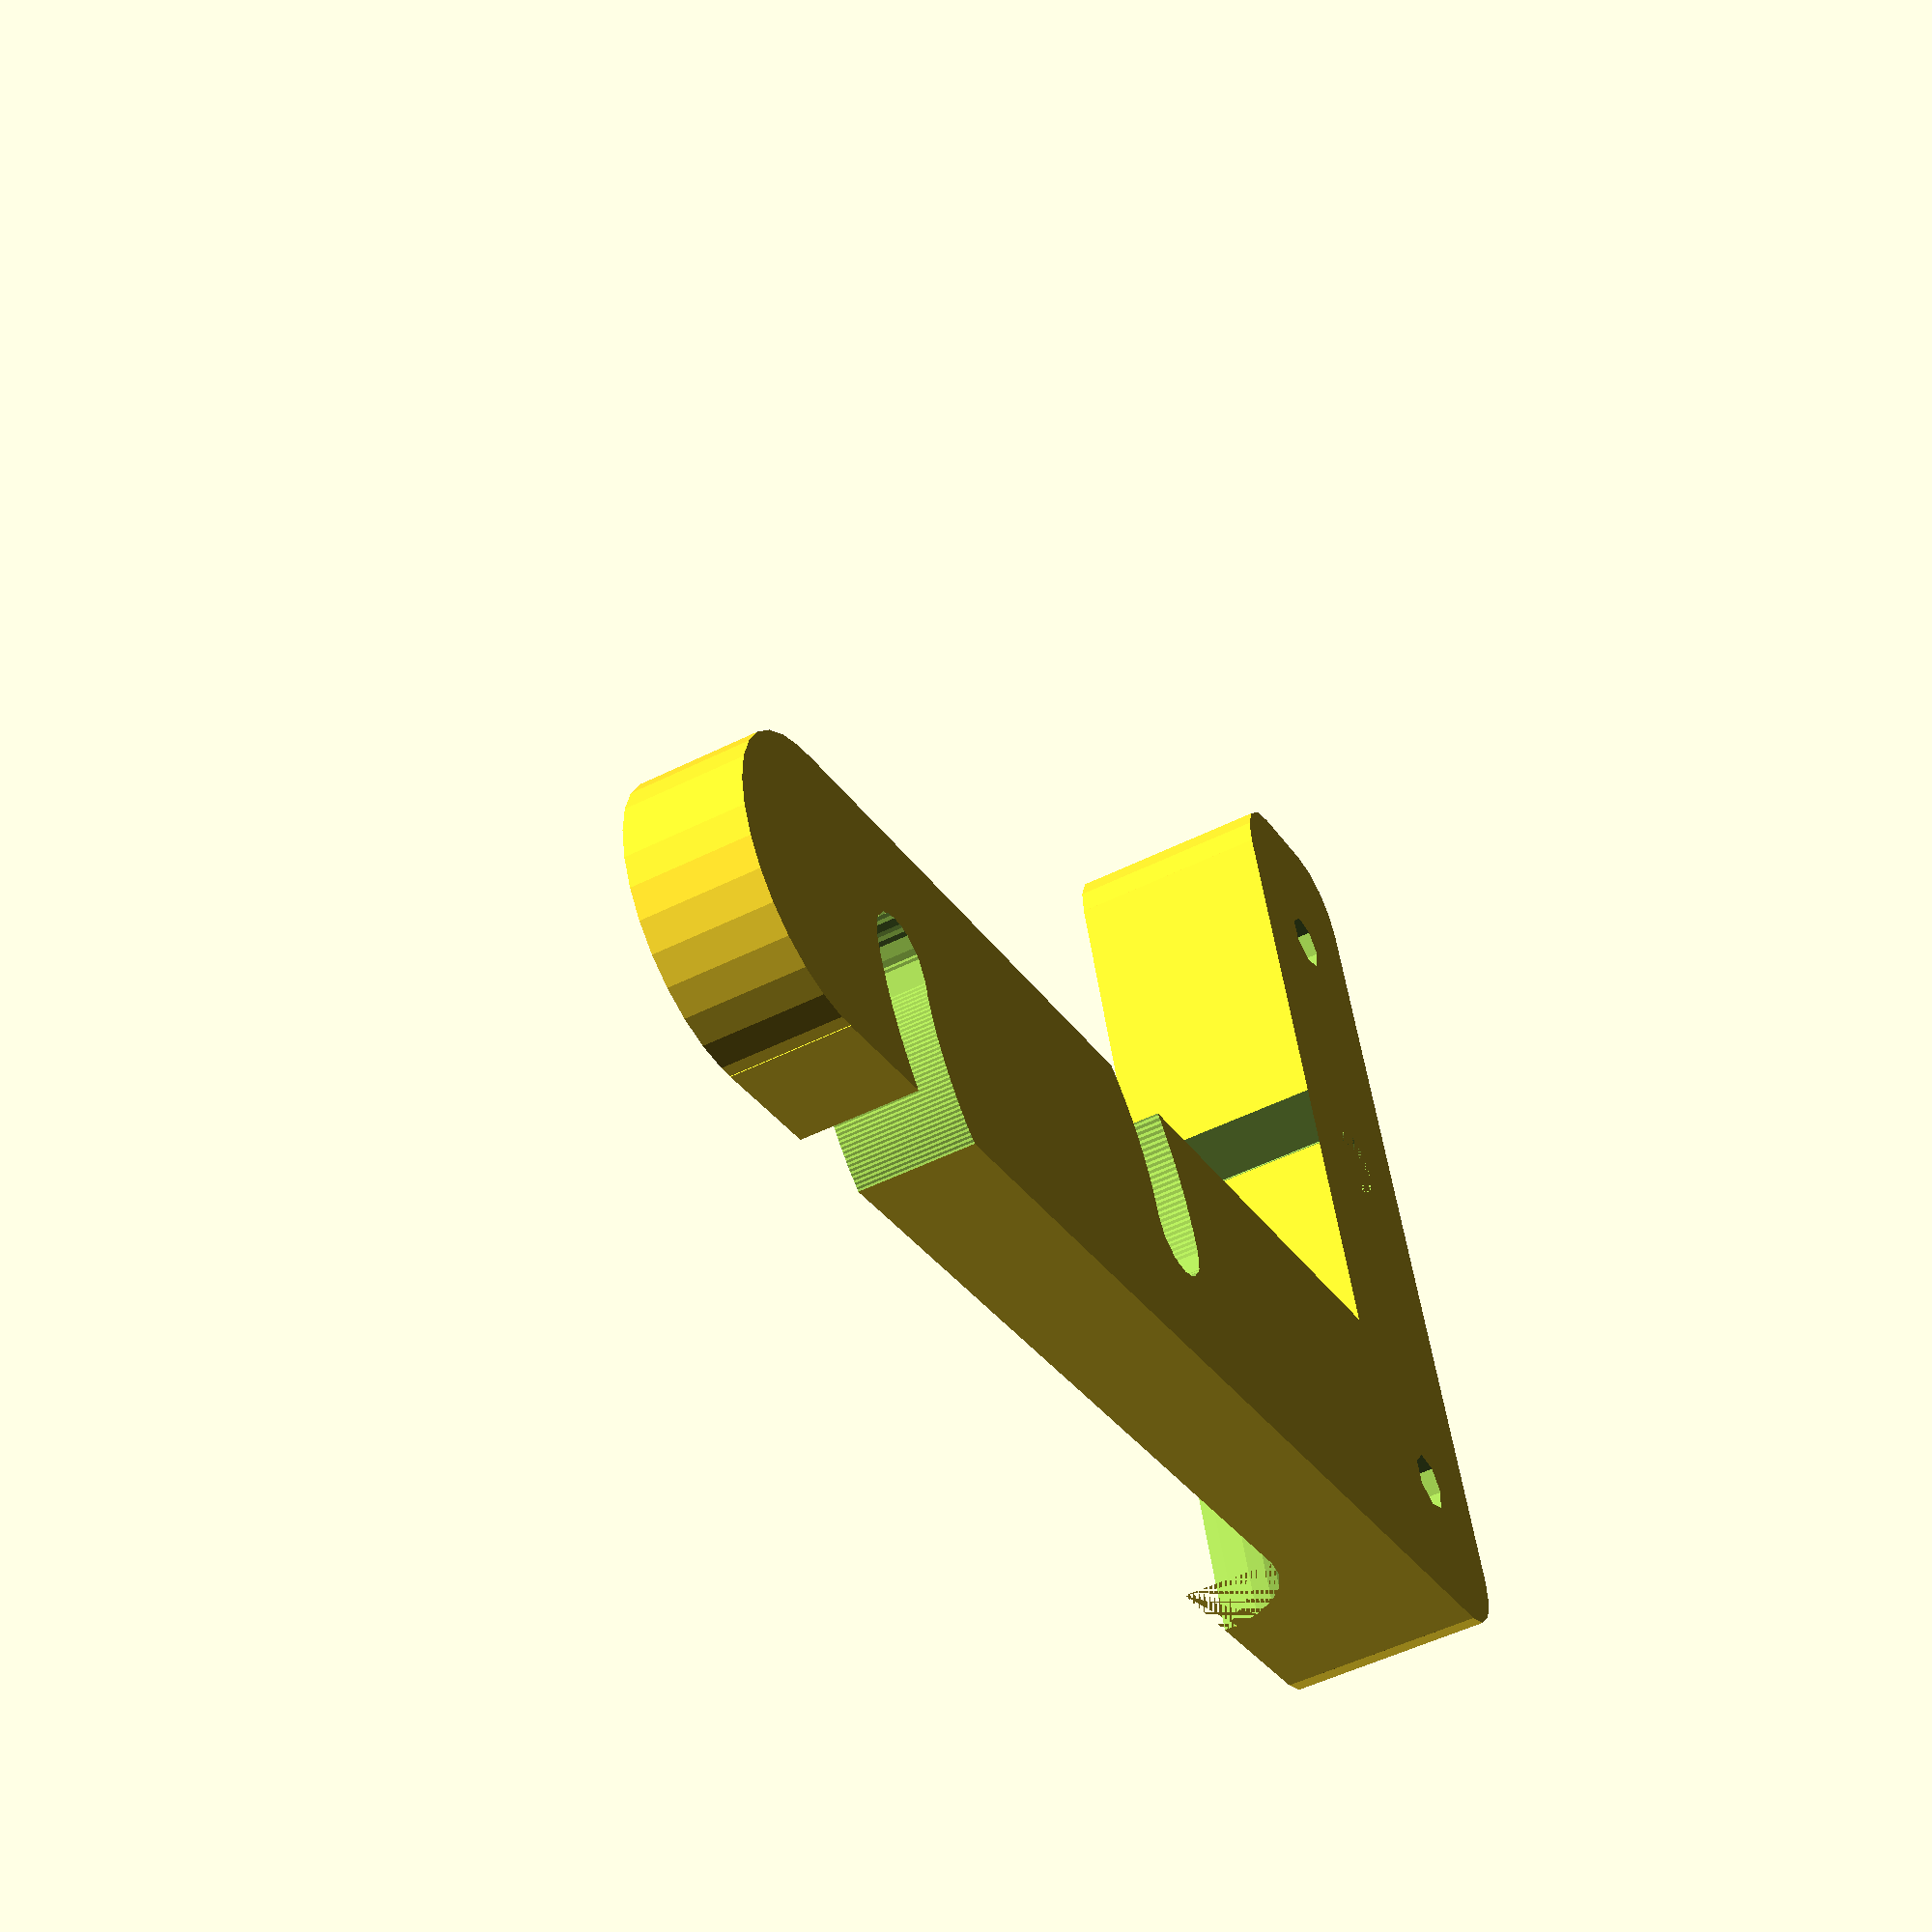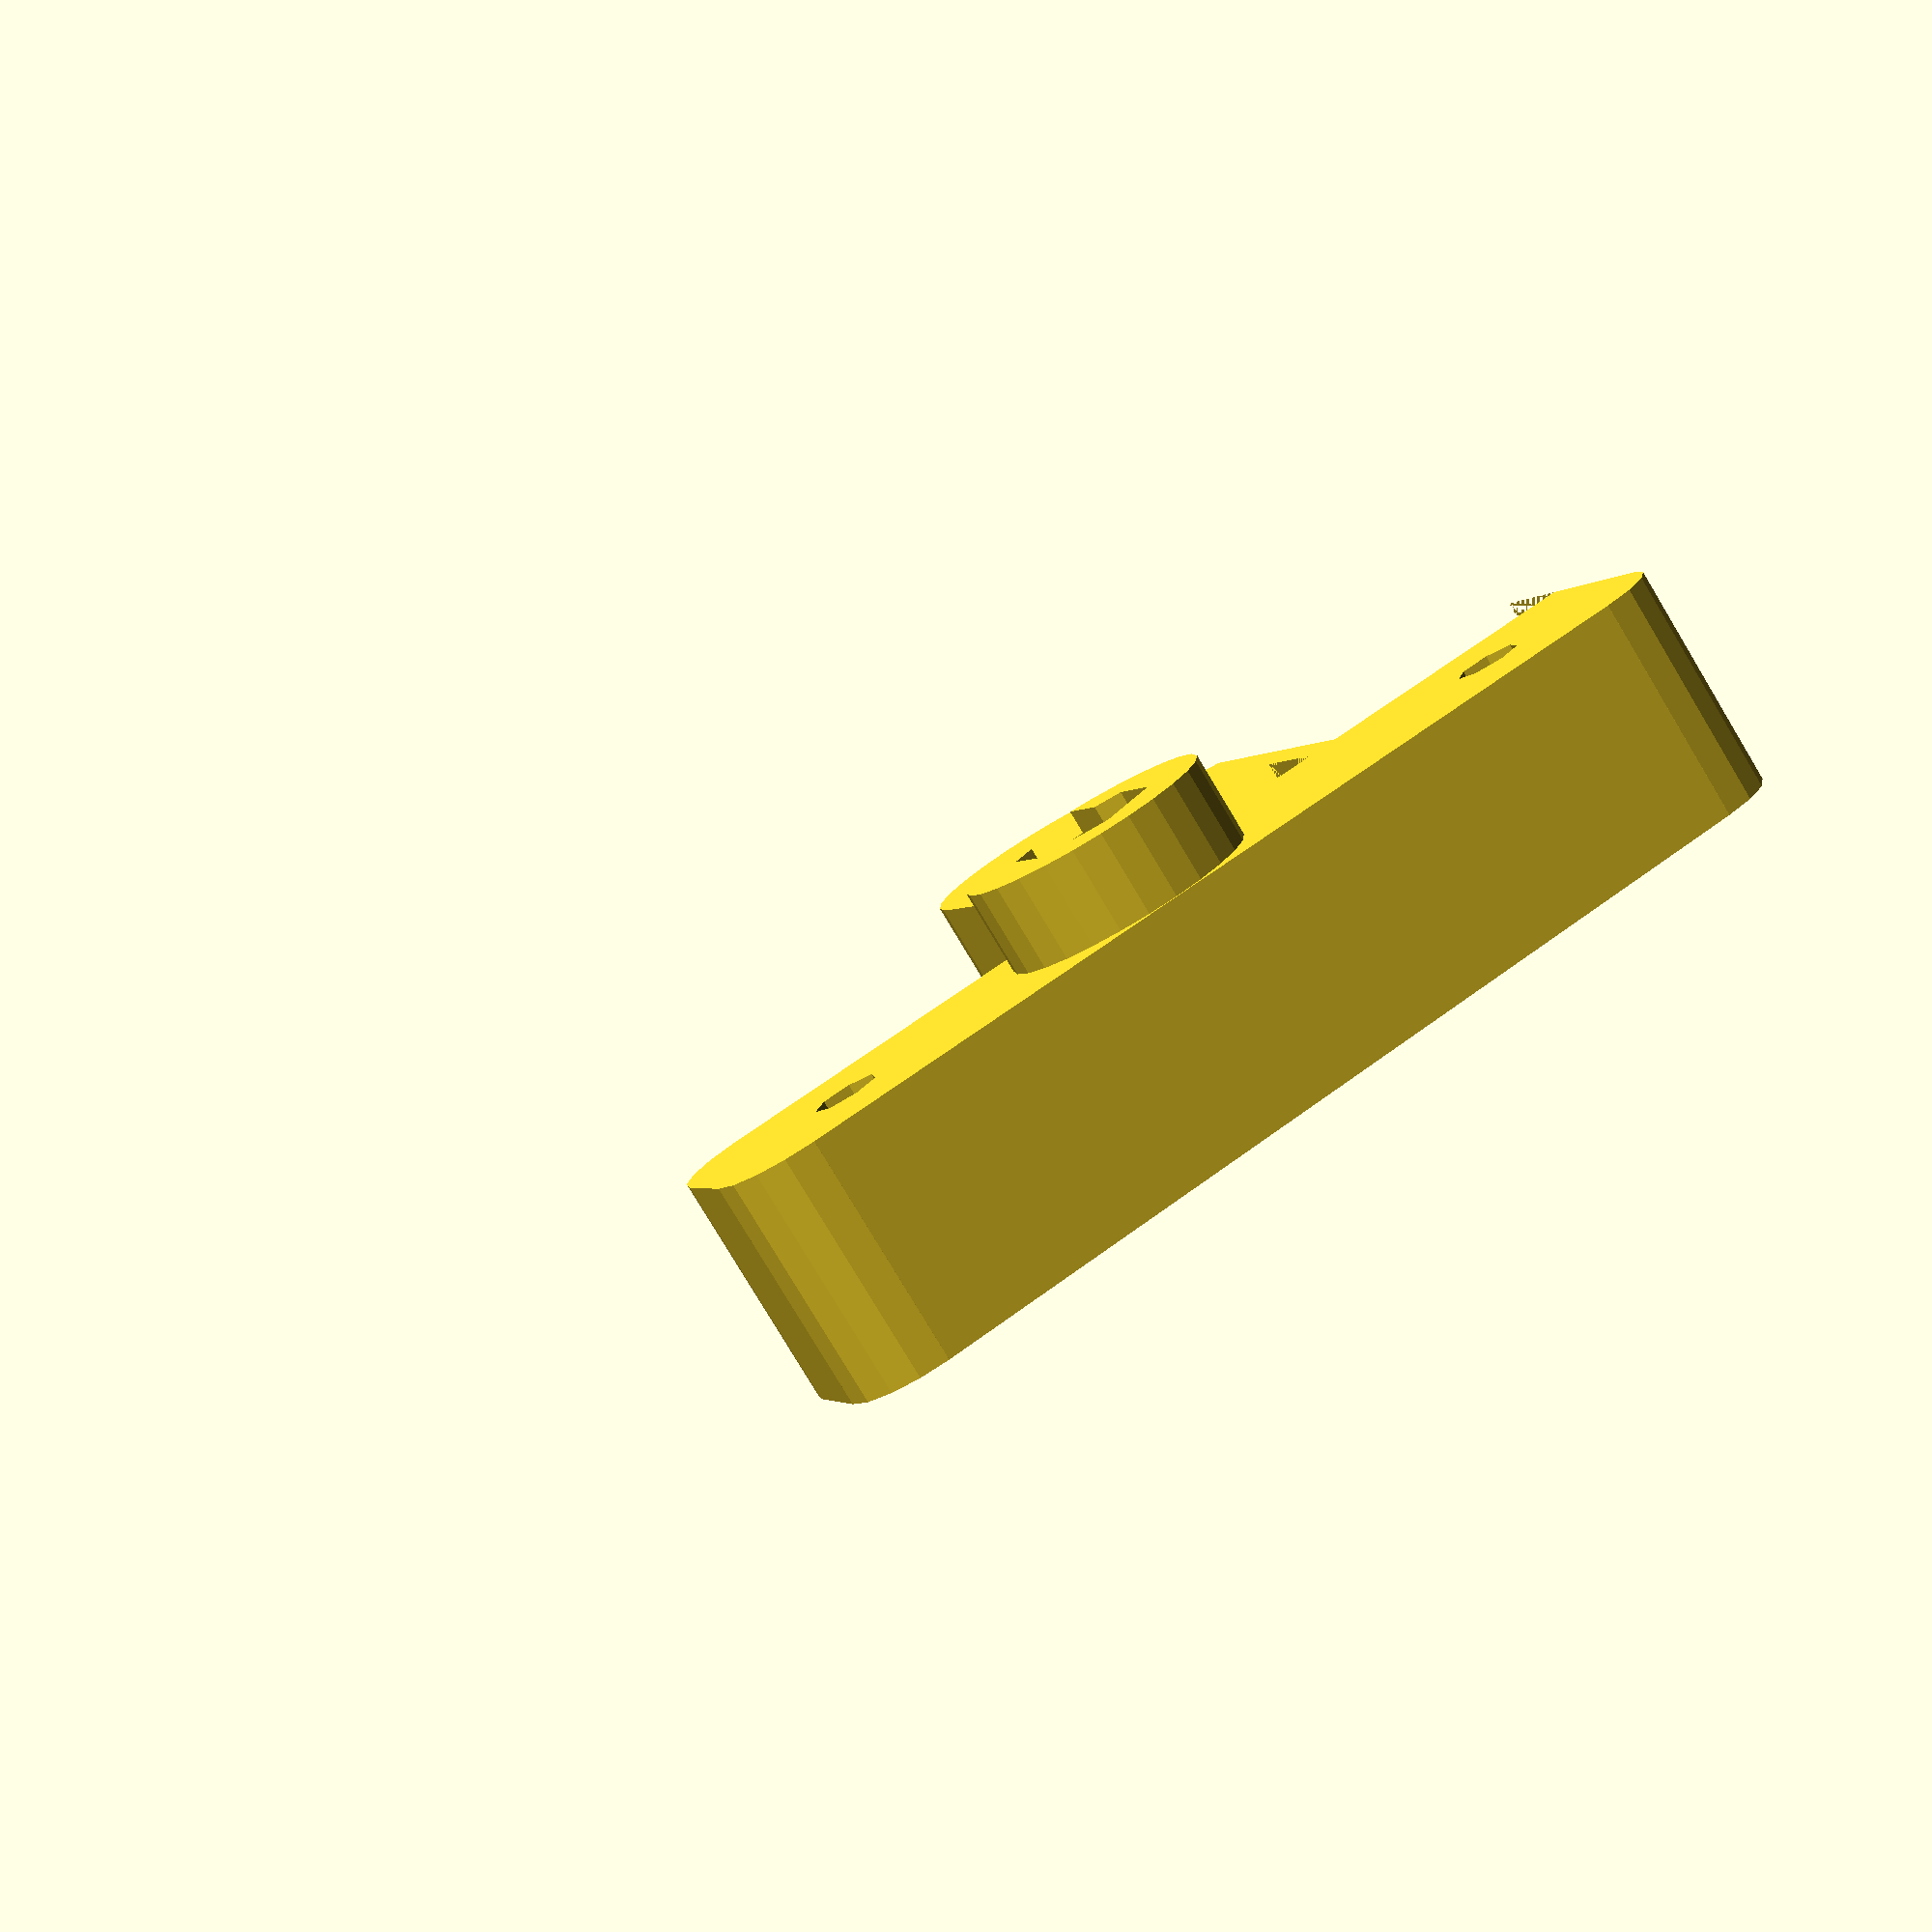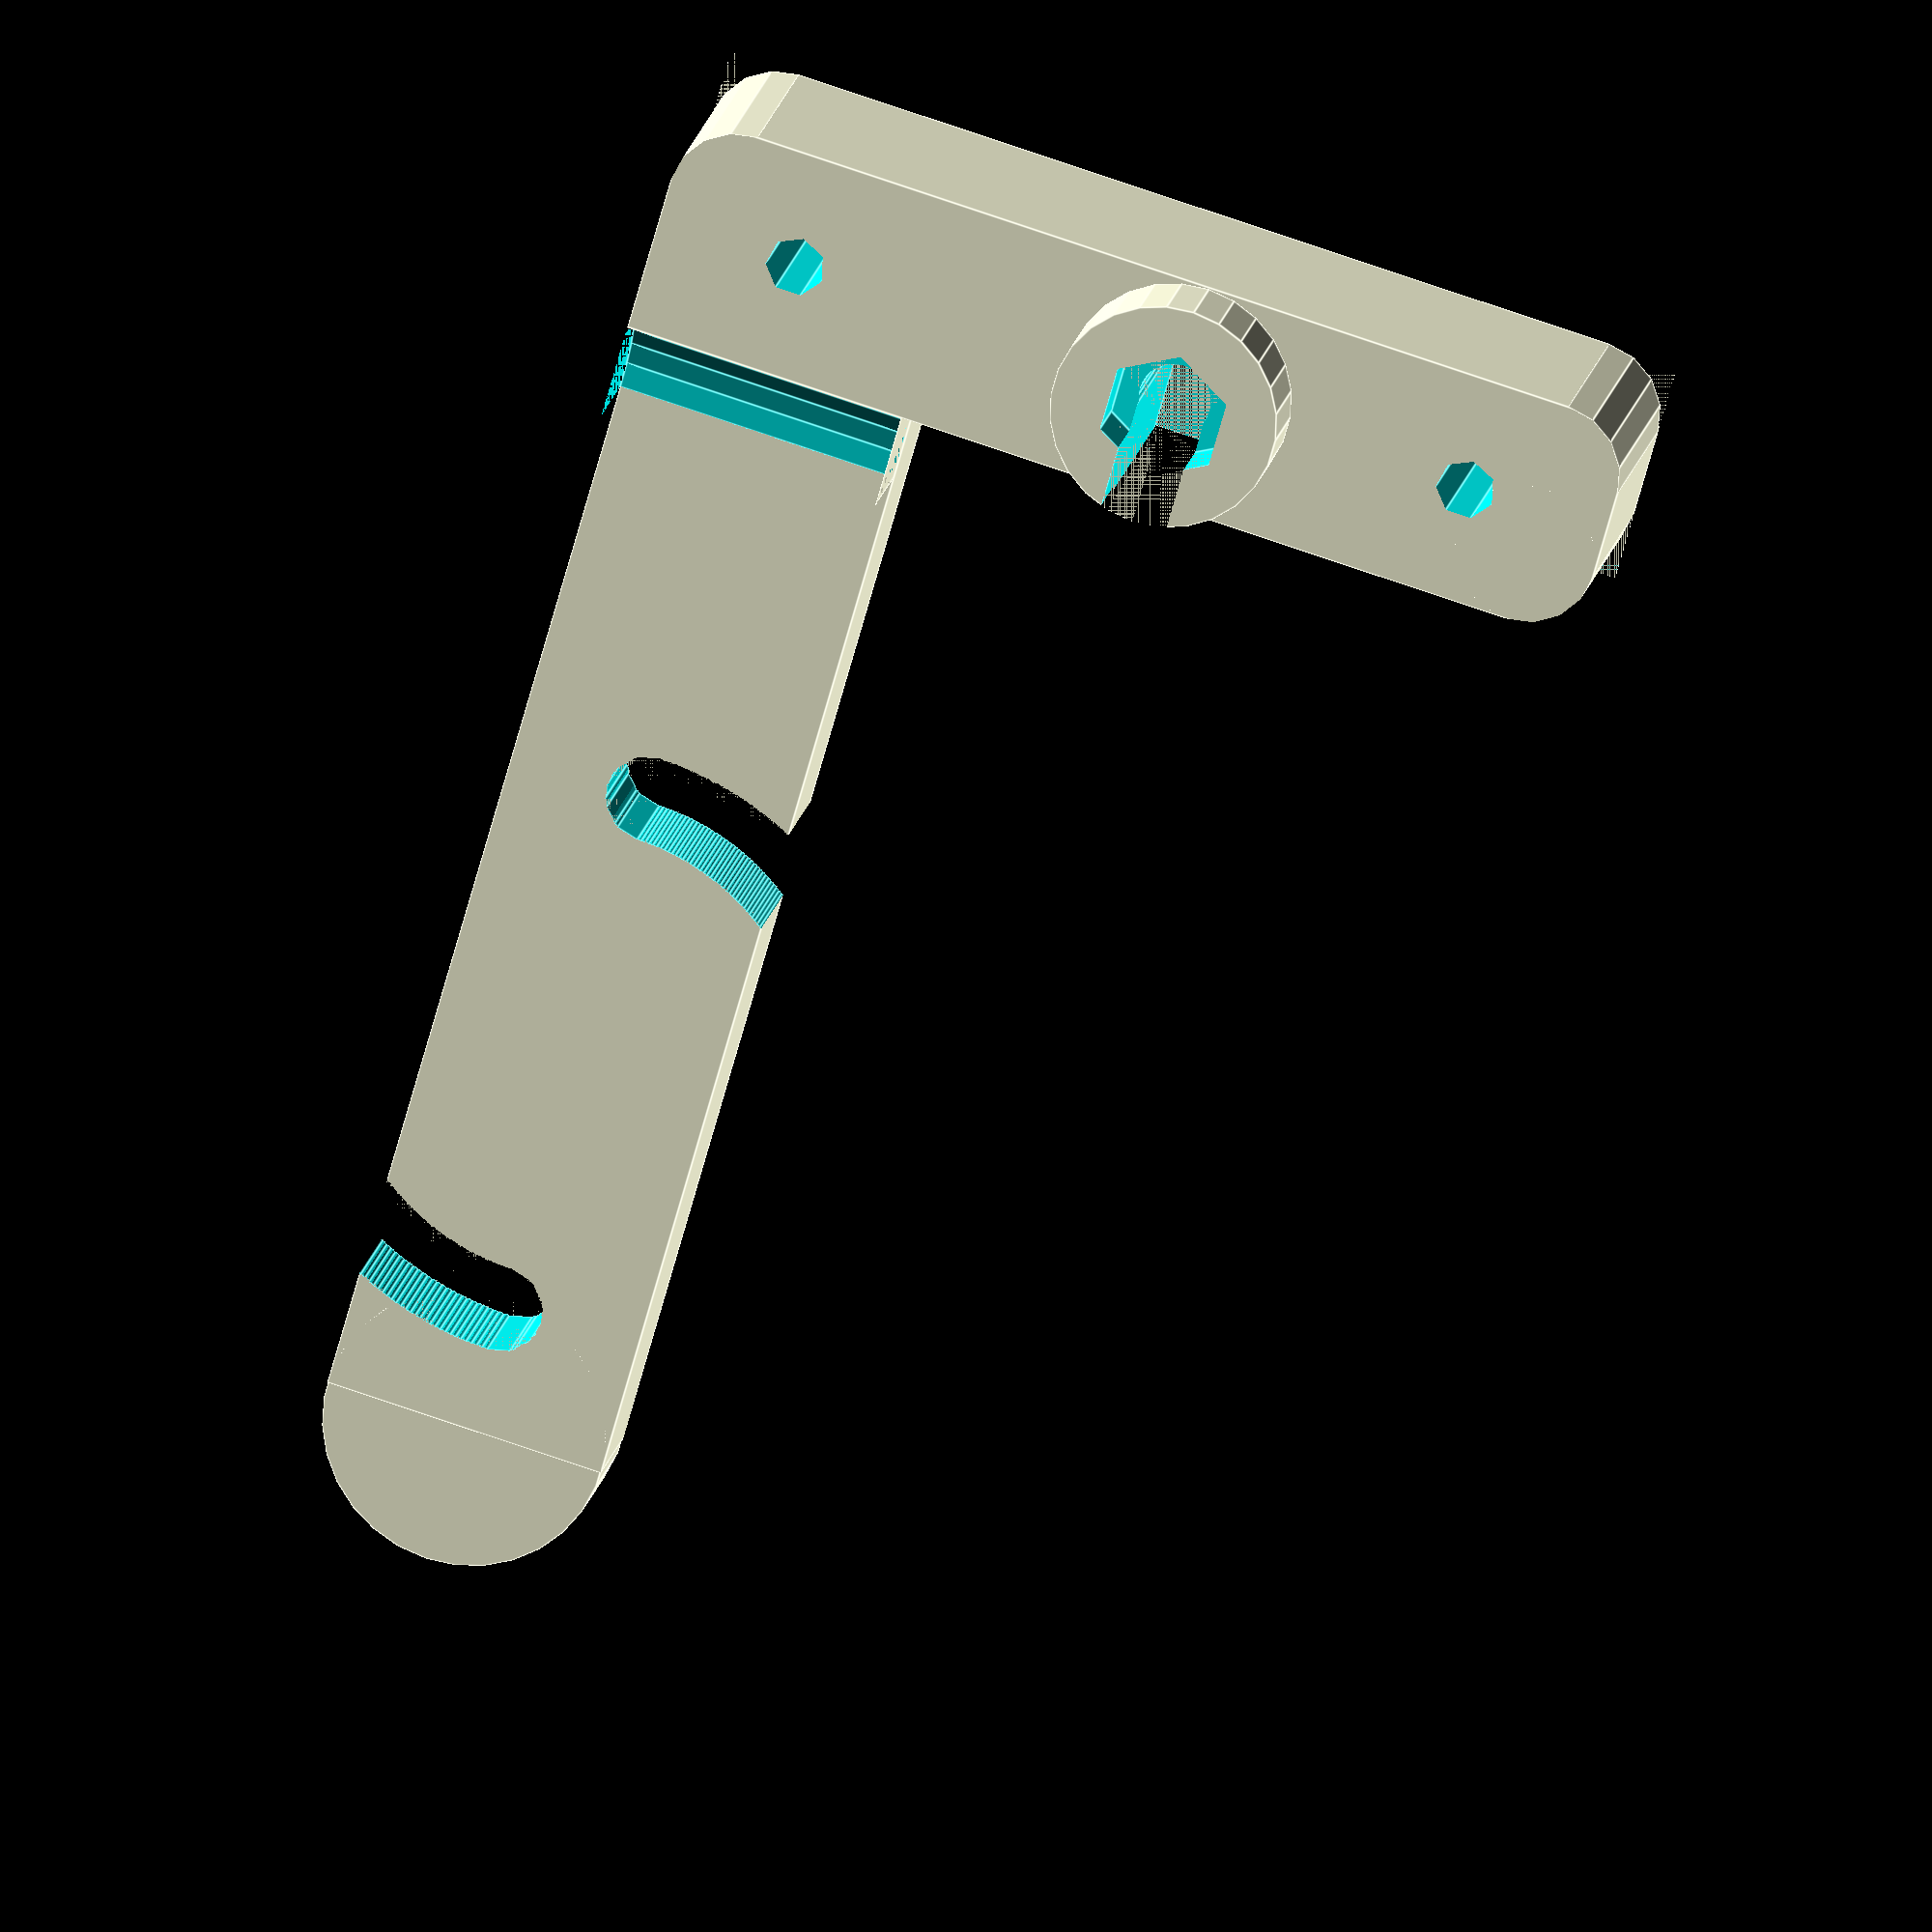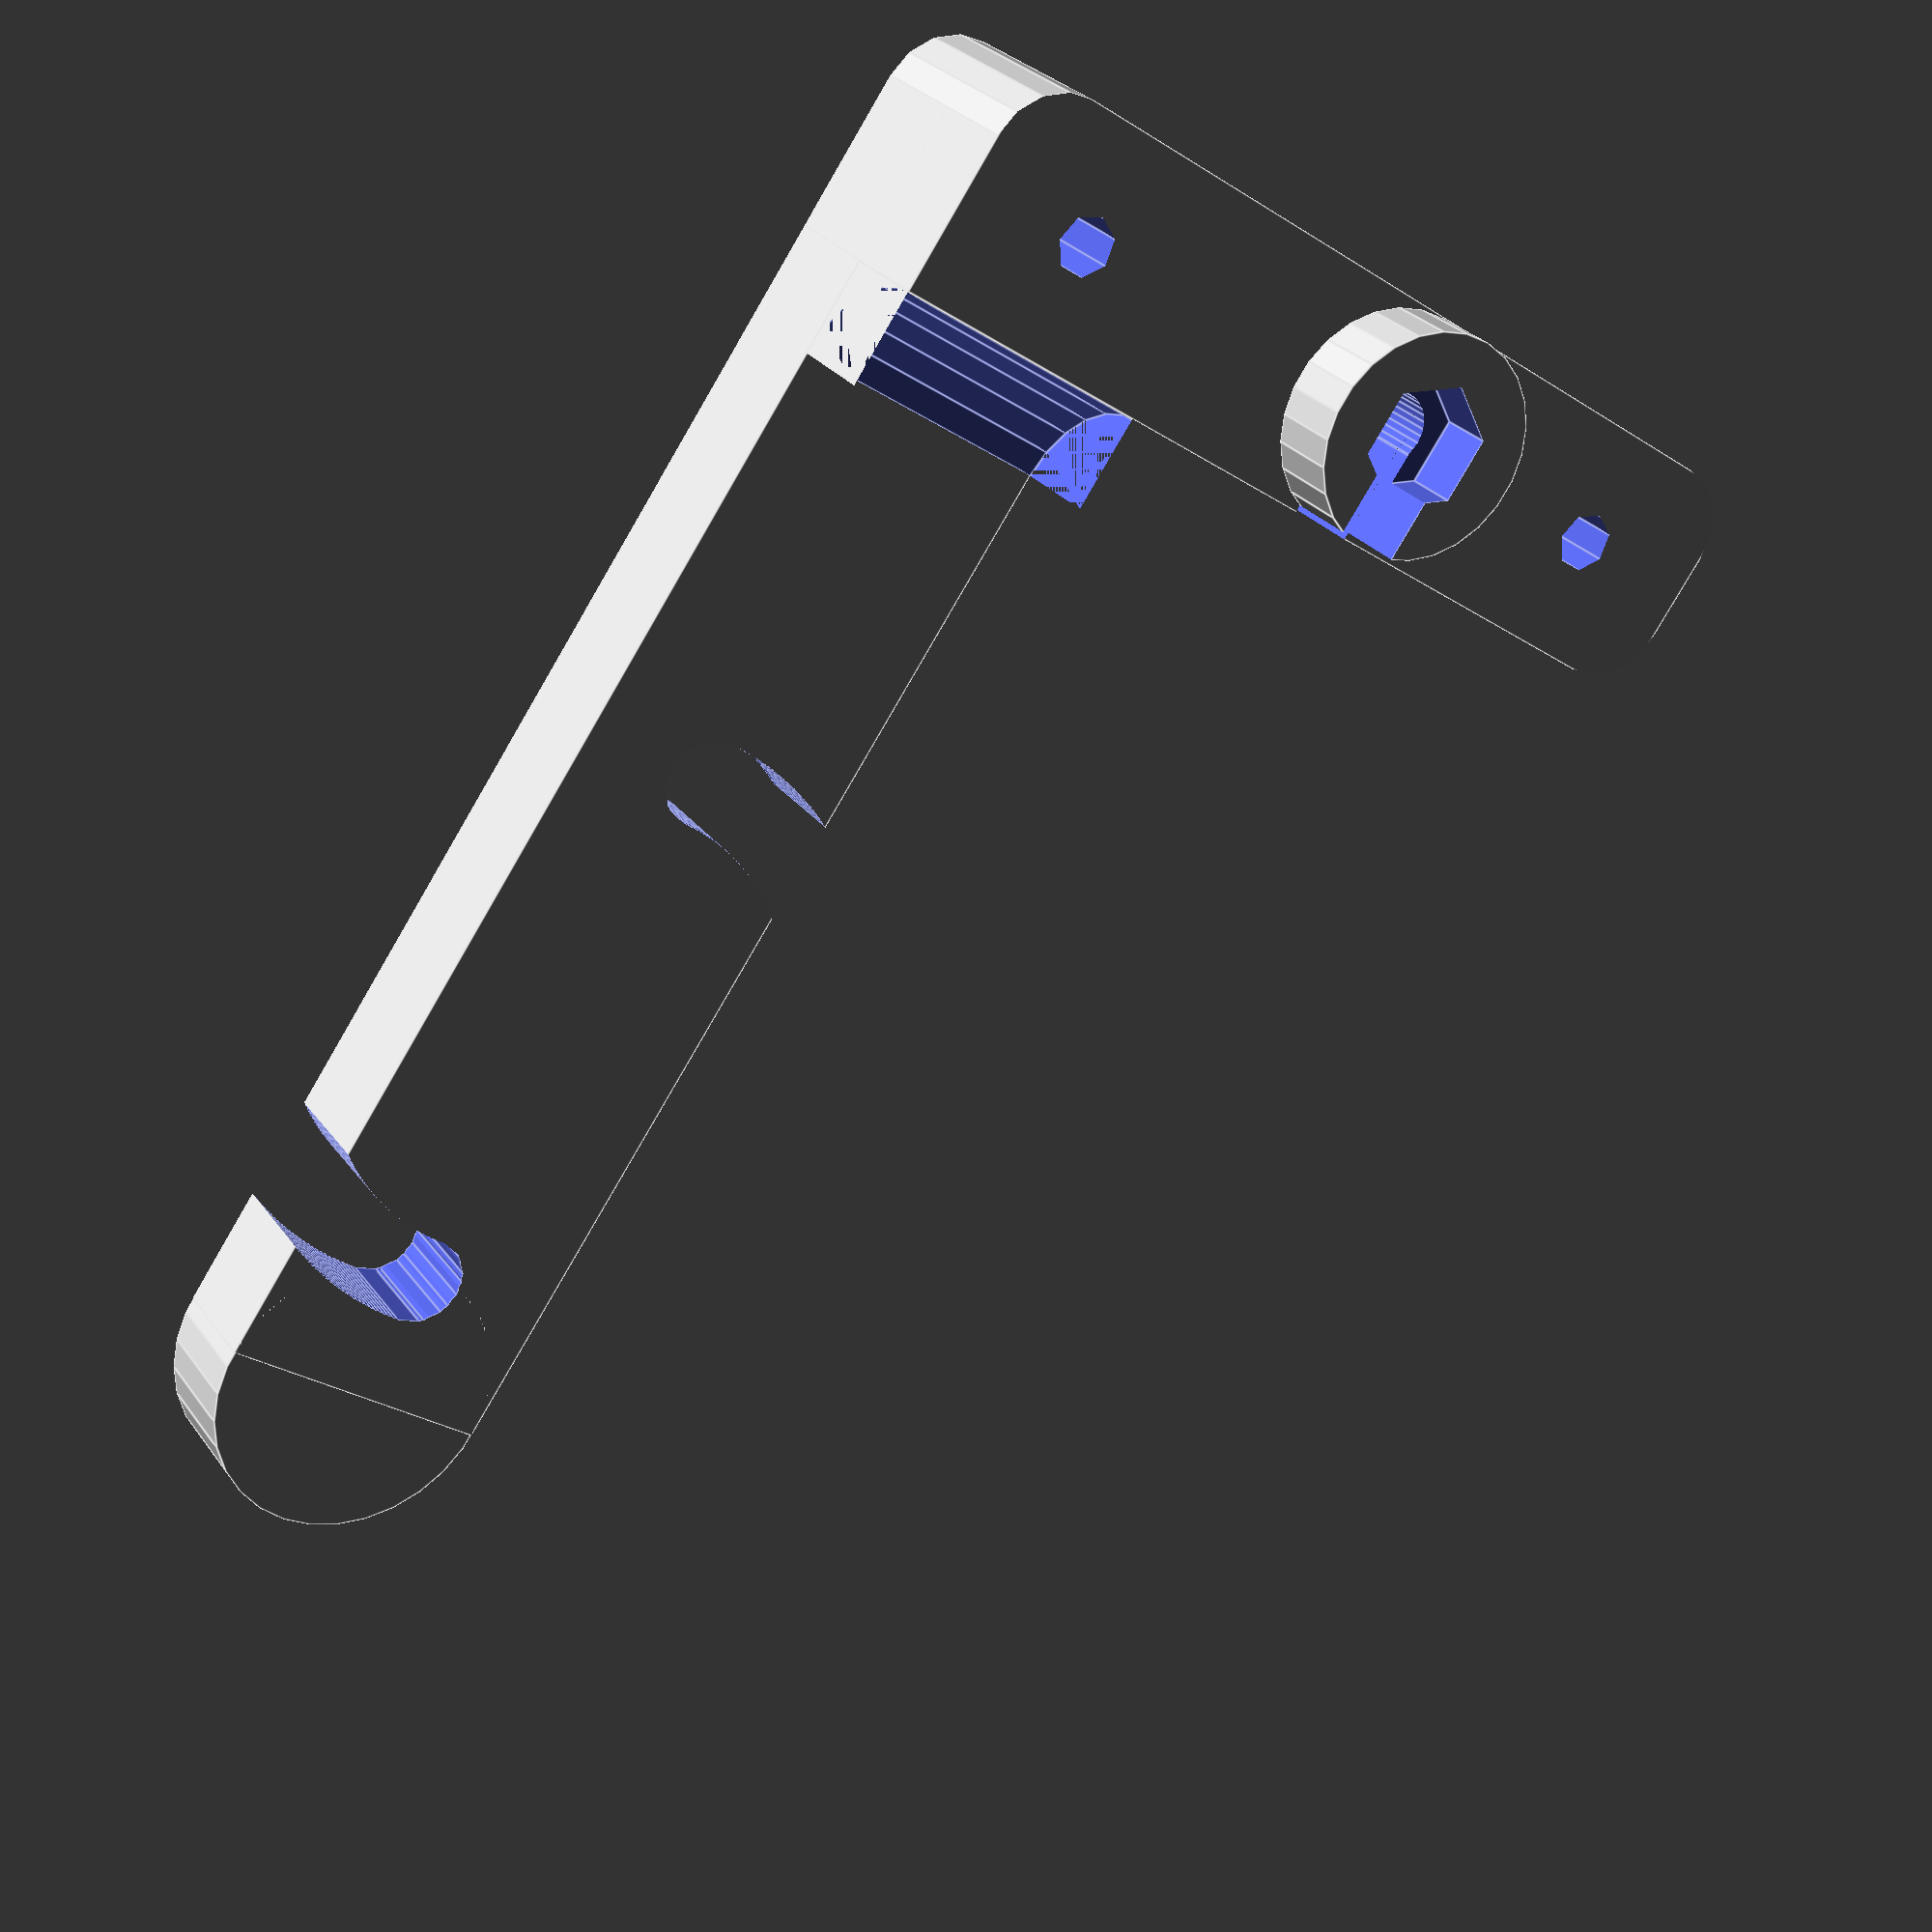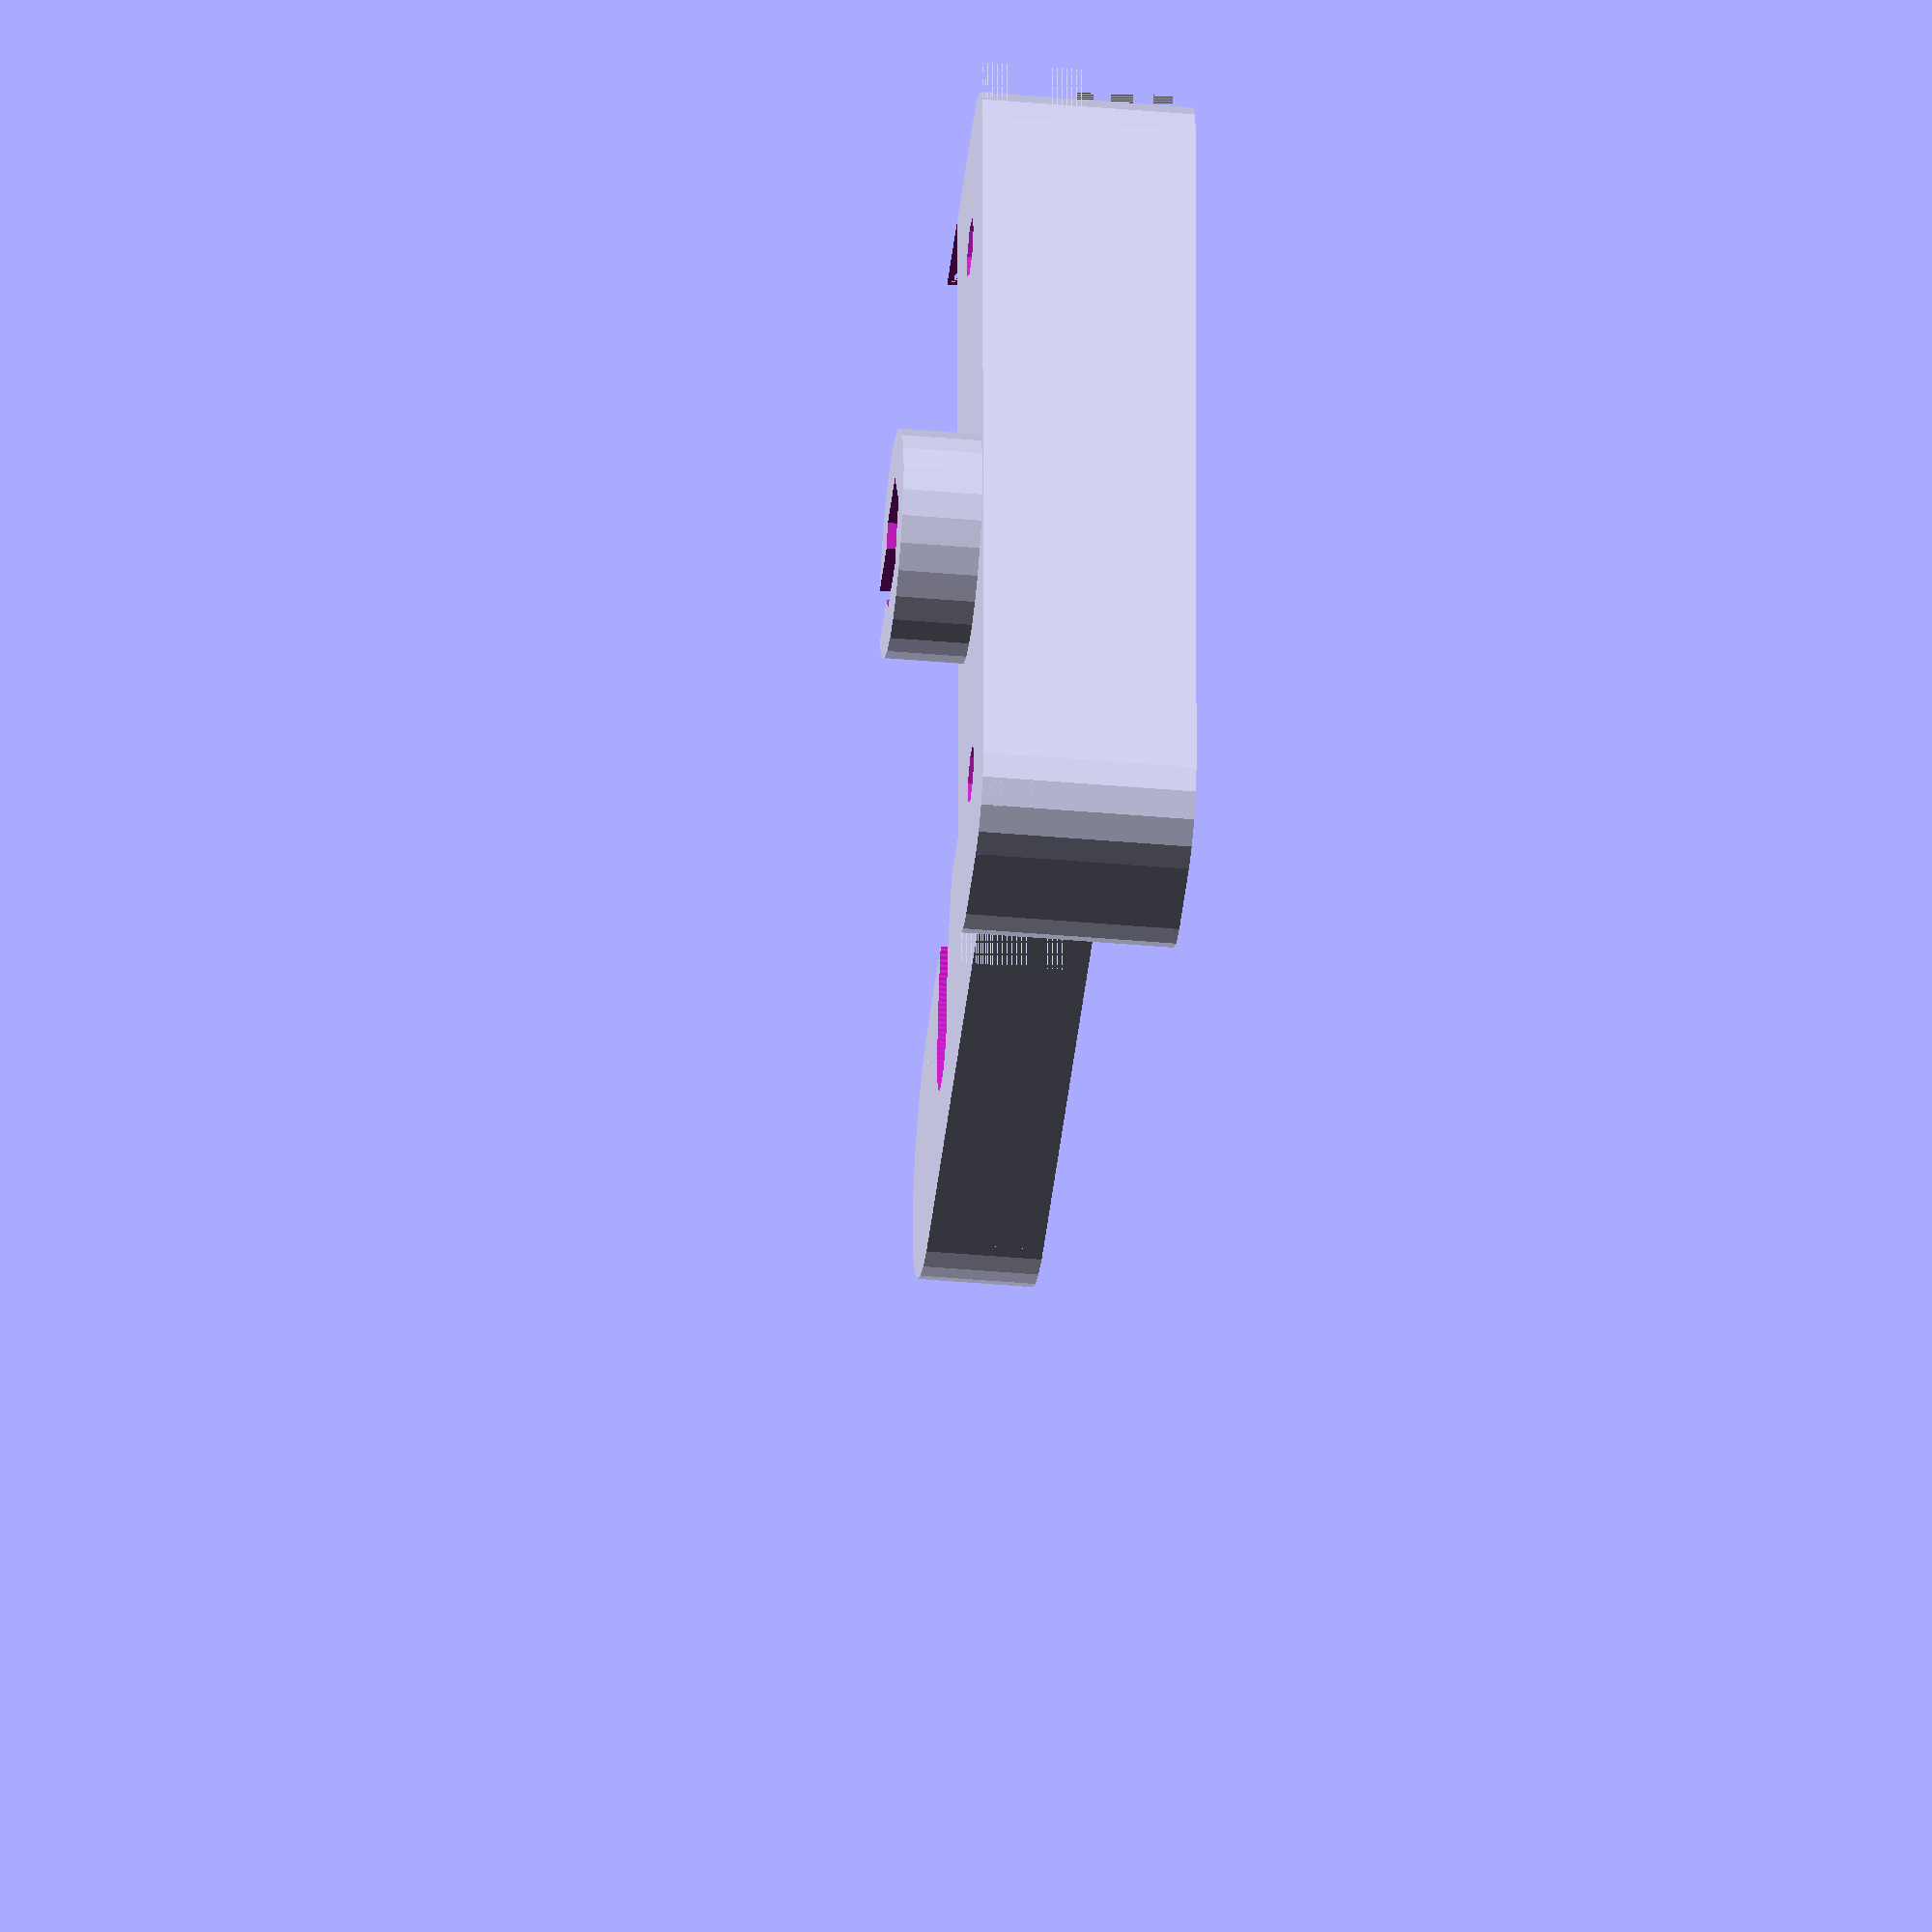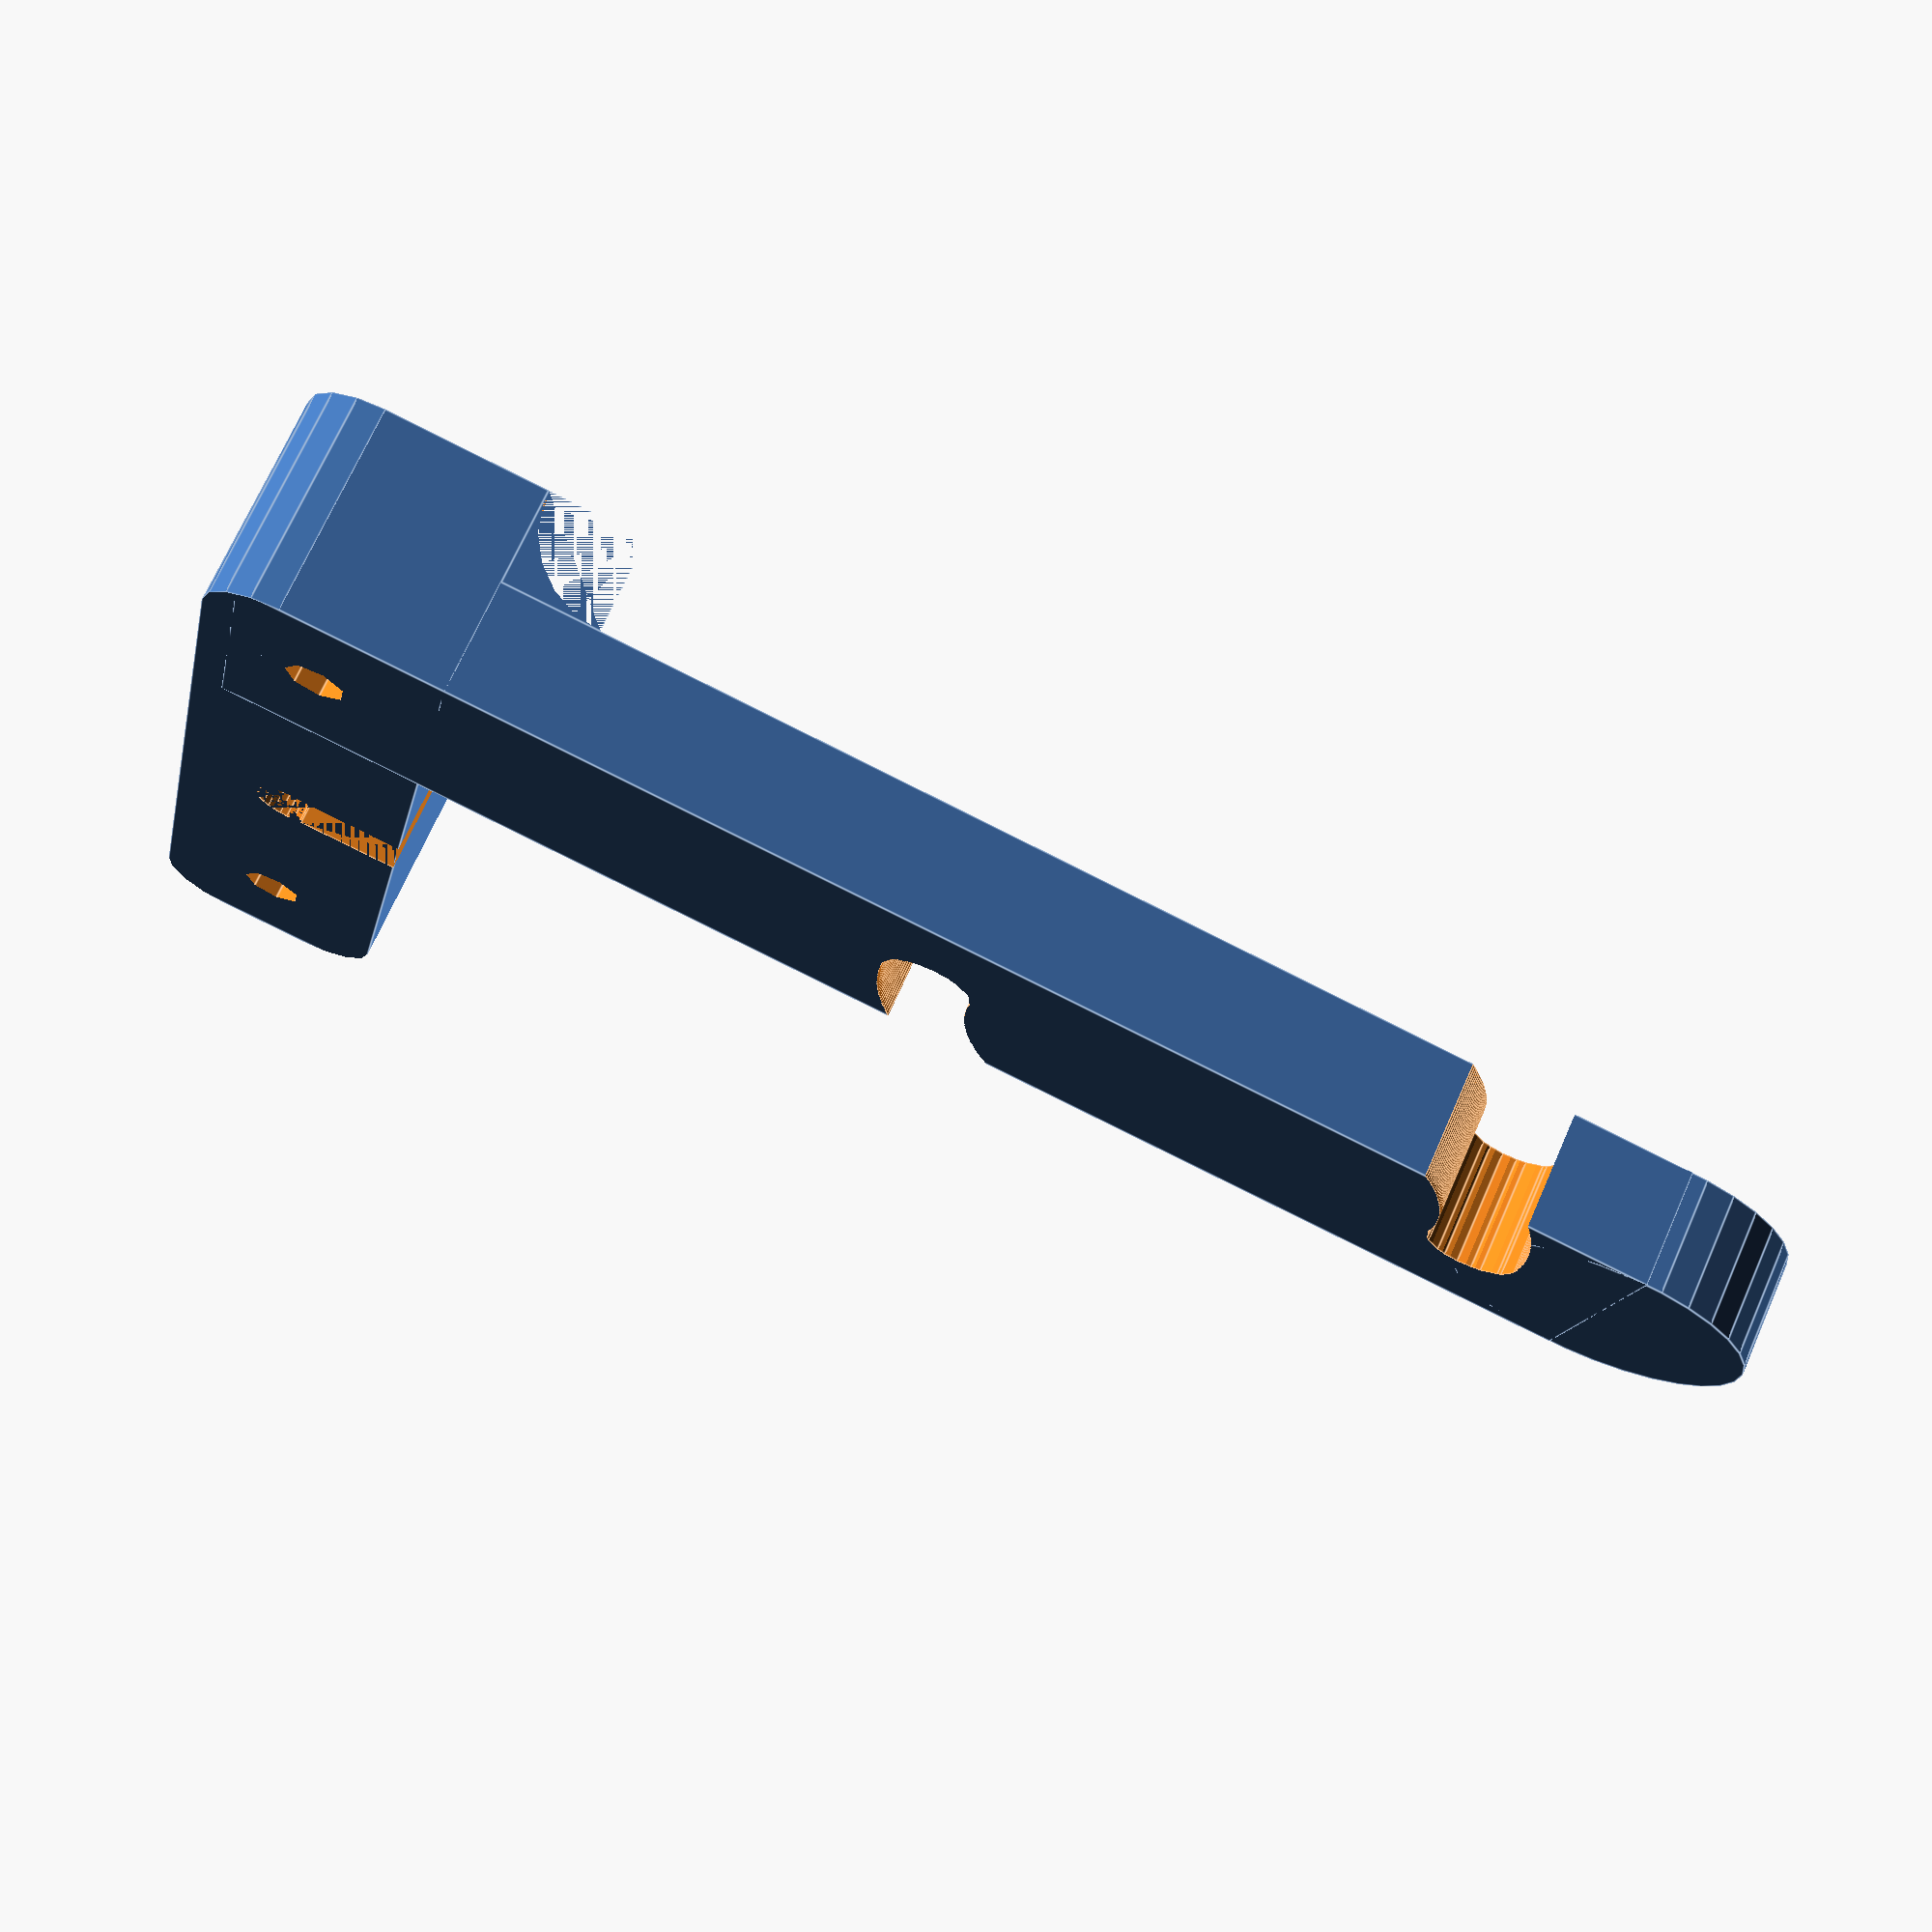
<openscad>
// Parametric Wade's extuder bowden adapter for reprap Mark "Ckaos" Moissette
//It is licensed under the Creative Commons - GNU GPL license.
// © 2012 by Mark "Ckaos" Moissette
//http://www.thingiverse.com/thing:24554

///////////////////////////////
// USER PARAMETERS
///////////////////////////////
thickness = 8;		// Thickness of mount arm
mount_hole_dia = 4.2;	// Metric bolt M4diameter with tolerance 
B = 0.01; 			// Boolean wriggle room - an offset to keep things manifold 

threaded_rod_distance=39;//distance between threaded rods, at their center
threaded_rod_dia=6.2;

mount_hole_dist=43;//distance between the outermost threaded rod and the bowden tube center
block_extra_length=6;
block_width=20;

wade_mount_hole_top_dist=28;
wade_mount_hole_bottom_dist=21;
wade_mount_hole_dist =49;

bowden_nut_dia=9.2;
bowden_nut_height=4.2;
bowden_tube_dia=5.1;
bowden_fit_dia=16; //the diameter of the cylinder going inside the wade extruder's base
bowden_fit_height=5.5;
bowden_fit_notch=4.8;

circular_notch_qual=42;
roundings_dia=10;

///////////////////////////////
//Drawing 

_extruder_drive_holder();
//_extruder_drive_holder2();
///////////////////////////////
//Modules
///////////////////////////////


module _extruder_drive_holder()
{

	shim = 6.8; // Thickness of the space between the extruder body and holder when mounted
	offset = thickness/2; // Height offset for the part
	block_length=threaded_rod_distance+mount_hole_dist+threaded_rod_dia/2+block_extra_length*2;

	end_pos=threaded_rod_distance/2+mount_hole_dist+block_extra_length+mount_hole_dia/2;
	
	mount_hole_realdist = threaded_rod_distance/2+mount_hole_dist;
	mount_arm_length=wade_mount_hole_dist+mount_hole_dia+block_extra_length+10;
	mount_arm_width=(end_pos-mount_hole_realdist)*2;
	
	bowden_mount_top=shim+thickness+bowden_fit_height;
	bowden_holes_height=bowden_mount_top;

	roundings_vert_pos = thickness+shim+0.01;

	echo("mount_arm_length",mount_arm_length);
	echo("mount_arm_width",mount_arm_width);
	
	total_length = block_length + block_width/2;
	echo("block_length",total_length);
	echo("block_width",block_width);

	
	_coffset = threaded_rod_distance/2+block_extra_length+threaded_rod_dia/2+block_width/2;
	
 	//rotate([0,0,45]) 
mirror([0,1,0])
	translate([_coffset-total_length/2,-mount_arm_length/2+block_width/2,0])
	

	difference()
	{	
		union()
		{	
			//main block
			translate([-threaded_rod_distance/2-threaded_rod_dia/2-block_extra_length,-block_width/2,0])
			cube([block_length,block_width,thickness]);
			translate([-threaded_rod_distance/2-threaded_rod_dia/2-block_extra_length,0,thickness/2]) cylinder(h=thickness, r=block_width/2, center=true);
			
			//mount arm
			translate([end_pos-mount_arm_width,-block_width/2,0])
			cube([mount_arm_width,mount_arm_length,thickness+shim]);

			//wade fitting
			translate([mount_hole_realdist,wade_mount_hole_top_dist,thickness+shim+bowden_fit_height/2]) cylinder(h = bowden_fit_height-0.01, r = bowden_fit_dia/2, center=true);
			
			//attachment rounding
			translate([end_pos-mount_arm_width,0,thickness]) rotate([0,90,270]) cube_rounding(shim,block_width);
		}
		
		//threaded rod holes
		translate([threaded_rod_distance/2,0,thickness/2])
		cylinder(h=(thickness+0.01), r=threaded_rod_dia/2, center=true);

		translate([-threaded_rod_distance/2,0,thickness/2])
		cylinder(h=(thickness+0.01), r=threaded_rod_dia/2, center=true);
		translate([0,0,thickness/2])
		{

		for (i= [0:circular_notch_qual])
		{
			rotate([0,0,i])
			translate([threaded_rod_distance/2,0,0])
			cylinder(h=(thickness+0.01), r=threaded_rod_dia/2, center=true,$fn=12);
		}

		for (i= [0:circular_notch_qual])
		{
			rotate([0,0,i])
			translate([-threaded_rod_distance/2,0,0])
			cylinder(h=(thickness+0.01), r=threaded_rod_dia/2, center=true, $fn=12);
		}}

		//mount holes
		translate([mount_hole_realdist,0,thickness/2])
		cylinder(h=(thickness*2)+shim, r=mount_hole_dia/2, center=true);
		//
		translate([mount_hole_realdist,wade_mount_hole_dist,thickness/2])
		cylinder(h=(thickness*2)+shim, r=mount_hole_dia/2, center=true);

		//bowden tube main hole
		translate([mount_hole_realdist,wade_mount_hole_top_dist,bowden_holes_height/2]) cylinder(h = bowden_holes_height, r = bowden_tube_dia/2, center=true,$fn=32);
		//bowden_notch
		translate([mount_hole_realdist-bowden_tube_dia,wade_mount_hole_top_dist,bowden_holes_height/2])cube([mount_arm_width/2+0.01,bowden_fit_notch,bowden_holes_height], center=true);
		//bowden nut holder
		translate([mount_hole_realdist,wade_mount_hole_top_dist,bowden_mount_top-bowden_nut_height/2]) cylinder(h = bowden_nut_height, r = bowden_nut_dia/2, center=true, $fn=6);

		//rounded corners
		translate([end_pos,-block_width/2,roundings_vert_pos/2])
		rotate([180,0,0])cube_rounding(roundings_dia/2,roundings_vert_pos,0.01);
		//
		translate([end_pos,mount_arm_length-roundings_dia,roundings_vert_pos/2])
		cube_rounding(roundings_dia/2,roundings_vert_pos,0.01);
		//
		translate([end_pos-mount_arm_width,mount_arm_length-roundings_dia,roundings_vert_pos/2])
		rotate([0,180,0])cube_rounding(roundings_dia/2,roundings_vert_pos,0.01);

		/*
		// Subtract material from around the clamp region
		# translate([7.5+4,11,offset]) rotate([0,0,-15]) cube([42,10,thickness+B], center=true);
		# translate([11-4,-11,offset]) rotate([0,0,-15]) cube([42,10,thickness+B], center=true);
		// Remove top section, with remaining shim to connect with the extruder drive body
		translate([8,0,thickness+(shim/2)]) cube([79,25,4+B+B], center=true);
		// Add bolt hole
		# translate([-46.7,0,thickness])
			cylinder(h=(thickness*2)+shim, r=mount_hole_dia/2, center=true);*/
	}
}


module _extruder_drive_holder2(mount_arm_thickness=10, bowden_arm_thickness=10)
{

	shim = 6.8; // Thickness of the space between the extruder body and holder when mounted
	offset = thickness/2; // Height offset for the part
	block_length=threaded_rod_distance+mount_hole_dist+threaded_rod_dia/2+block_extra_length*2;

	end_pos=threaded_rod_distance/2+mount_hole_dist+block_extra_length+mount_hole_dia/2;
	
	mount_hole_realdist = threaded_rod_distance/2+mount_hole_dist;
	mount_arm_length=wade_mount_hole_dist+mount_hole_dia+block_extra_length+10;
	mount_arm_width=(end_pos-mount_hole_realdist)*2;

	bowen_arm_length=wade_mount_hole_dist+mount_hole_dia+block_extra_length+10;
	bowend_arm_width=(end_pos-mount_hole_realdist)*2;
	
	bowden_mount_top=shim+thickness+bowden_fit_height;
	bowden_holes_height=bowden_mount_top;

	roundings_vert_pos = thickness+shim+0.01;

	echo("mount_arm_length",mount_arm_length);
	echo("mount_arm_width",mount_arm_width);
	
	total_length = block_length + block_width/2;
	echo("block_length",total_length);
	echo("block_width",block_width);

	
	_coffset = threaded_rod_distance/2+block_extra_length+threaded_rod_dia/2+block_width/2;
	

	//for repositioning
	//mirror([0,1,0])translate([_coffset-total_length/2,-mount_arm_length/2+block_width/2,0])
	

	difference()
	{	
		union()
		{	

			//linear_extrude(height=mount_arm_thickness)
//		{
//			hull()	
//			{
//				translate([0,0,0]) circle(r=bowend_arm_width/2, center=true);
//				translate([0,bowen_arm_length,0]) circle(r=bowend_arm_width/2, center=true);
//			}
//		}


		linear_extrude(height=mount_arm_thickness)
		{
			hull()	
			{
				translate([0,0,0]) circle(r=block_width/2, center=true);
				translate([block_length,0,0]) circle(r=block_width/2, center=true);
			}
		}
			//reprap body mount arm
			translate([-threaded_rod_distance/2-threaded_rod_dia/2-block_extra_length,-block_width/2,0])
			cube([block_length,block_width,thickness]);
			translate([-threaded_rod_distance/2-threaded_rod_dia/2-block_extra_length,0,thickness/2]) cylinder(h=thickness, r=block_width/2, center=true);
			
			//extuder mount arm
			translate([end_pos-mount_arm_width,-block_width/2,0])
			cube([mount_arm_width,mount_arm_length,thickness+shim]);

			//wade fitting
			translate([mount_hole_realdist,wade_mount_hole_top_dist,thickness+shim+bowden_fit_height/2]) cylinder(h = bowden_fit_height-0.01, r = bowden_fit_dia/2, center=true);
			
			//attachment rounding
			translate([end_pos-mount_arm_width,0,thickness]) rotate([0,90,270]) cube_rounding(shim,block_width);
		}
		
		//threaded rod holes
		translate([threaded_rod_distance/2,0,thickness/2])
		cylinder(h=(thickness+0.01), r=threaded_rod_dia/2, center=true);

		translate([-threaded_rod_distance/2,0,thickness/2])
		cylinder(h=(thickness+0.01), r=threaded_rod_dia/2, center=true);
		translate([0,0,thickness/2])
		{

		for (i= [0:circular_notch_qual])
		{
			rotate([0,0,i])
			translate([threaded_rod_distance/2,0,0])
			cylinder(h=(thickness+0.01), r=threaded_rod_dia/2, center=true,$fn=12);
		}

		for (i= [0:circular_notch_qual])
		{
			rotate([0,0,i])
			translate([-threaded_rod_distance/2,0,0])
			cylinder(h=(thickness+0.01), r=threaded_rod_dia/2, center=true, $fn=12);
		}}

		//mount holes
		translate([mount_hole_realdist,0,thickness/2])
		cylinder(h=(thickness*2)+shim, r=mount_hole_dia/2, center=true);
		//
		translate([mount_hole_realdist,wade_mount_hole_dist,thickness/2])
		cylinder(h=(thickness*2)+shim, r=mount_hole_dia/2, center=true);

		//bowden tube main hole
		translate([mount_hole_realdist,wade_mount_hole_top_dist,bowden_holes_height/2]) cylinder(h = bowden_holes_height, r = bowden_tube_dia/2, center=true,$fn=32);
		//bowden_notch
		translate([mount_hole_realdist-bowden_tube_dia,wade_mount_hole_top_dist,bowden_holes_height/2])cube([mount_arm_width/2+0.01,bowden_fit_notch,bowden_holes_height], center=true);
		//bowden nut holder
		translate([mount_hole_realdist,wade_mount_hole_top_dist,bowden_mount_top-bowden_nut_height/2]) cylinder(h = bowden_nut_height, r = bowden_nut_dia/2, center=true, $fn=6);

		//rounded corners
		translate([end_pos,-block_width/2,roundings_vert_pos/2])
		rotate([180,0,0])cube_rounding(roundings_dia/2,roundings_vert_pos,0.01);
		//
		translate([end_pos,mount_arm_length-roundings_dia,roundings_vert_pos/2])
		cube_rounding(roundings_dia/2,roundings_vert_pos,0.01);
		//
		translate([end_pos-mount_arm_width,mount_arm_length-roundings_dia,roundings_vert_pos/2])
		rotate([0,180,0])cube_rounding(roundings_dia/2,roundings_vert_pos,0.01);

		/*
		// Subtract material from around the clamp region
		# translate([7.5+4,11,offset]) rotate([0,0,-15]) cube([42,10,thickness+B], center=true);
		# translate([11-4,-11,offset]) rotate([0,0,-15]) cube([42,10,thickness+B], center=true);
		// Remove top section, with remaining shim to connect with the extruder drive body
		translate([8,0,thickness+(shim/2)]) cube([79,25,4+B+B], center=true);
		// Add bolt hole
		# translate([-46.7,0,thickness])
			cylinder(h=(thickness*2)+shim, r=mount_hole_dia/2, center=true);*/
	}
}

module cube_rounding(width,height, extra=0)
{
	translate([-width/2,-width/2,,0])
	difference()
	{
		cube([width+extra,width+extra,height+extra], center=true);
		 translate([-width/2,-width/2,0]) cylinder(h=(height+extra), r=width, center=true);
		
	}
}

module arc(dia=10, angle=45,rounded=False)
{
	
}

</openscad>
<views>
elev=230.9 azim=17.3 roll=61.3 proj=p view=solid
elev=80.5 azim=68.2 roll=31.0 proj=p view=solid
elev=342.5 azim=285.7 roll=11.1 proj=o view=edges
elev=153.1 azim=124.7 roll=207.9 proj=p view=edges
elev=221.6 azim=179.5 roll=96.1 proj=o view=solid
elev=109.5 azim=168.0 roll=336.2 proj=p view=edges
</views>
